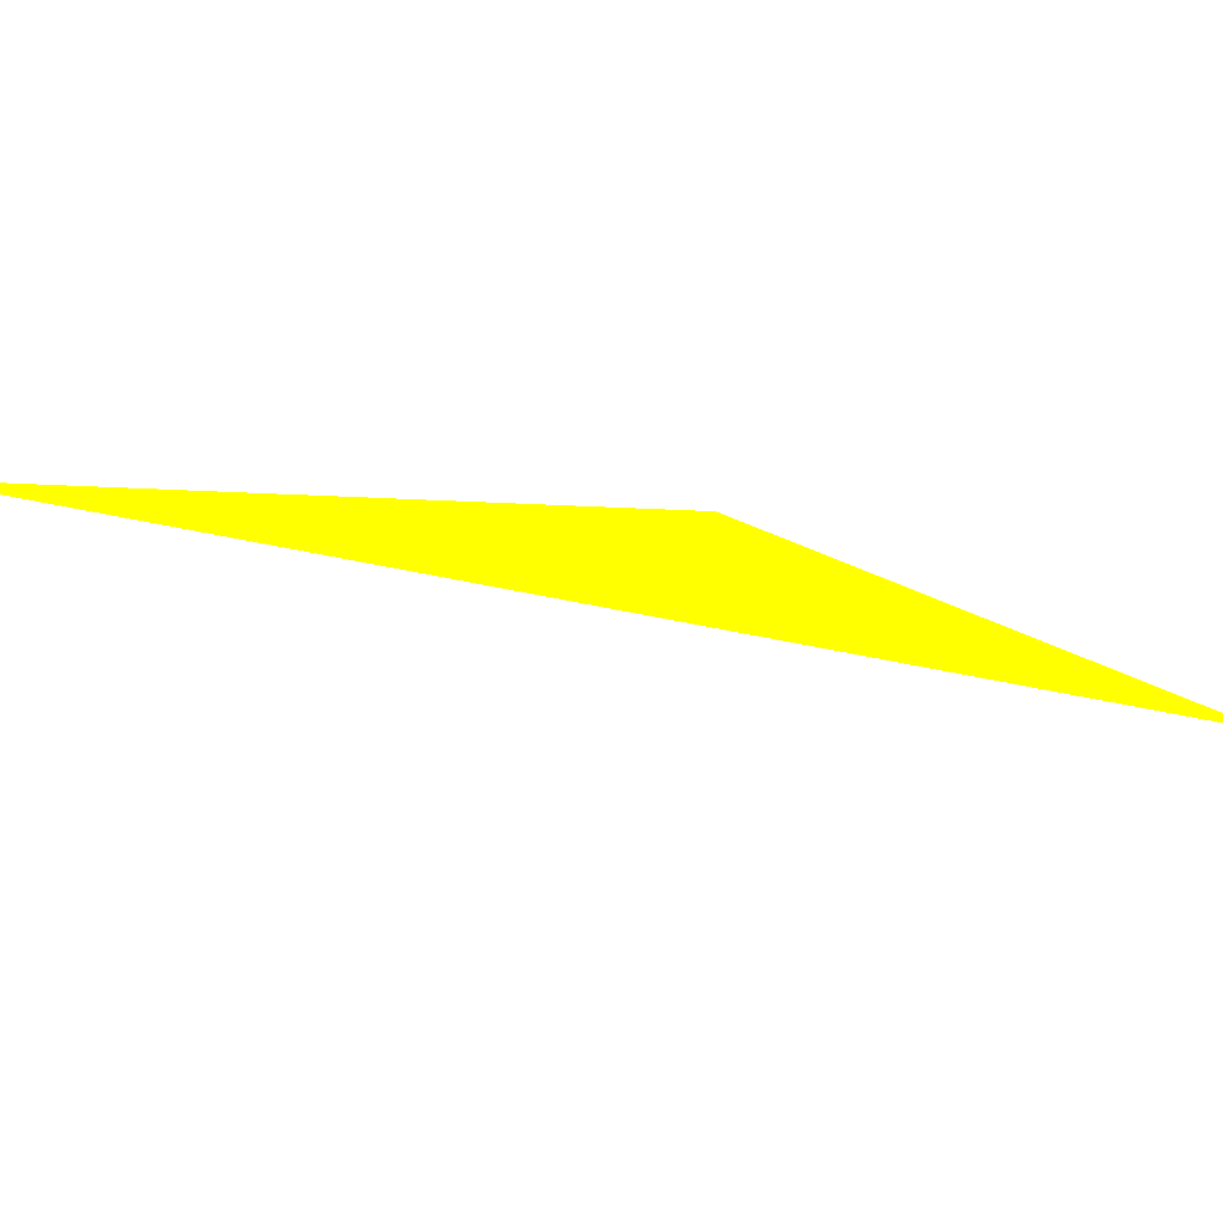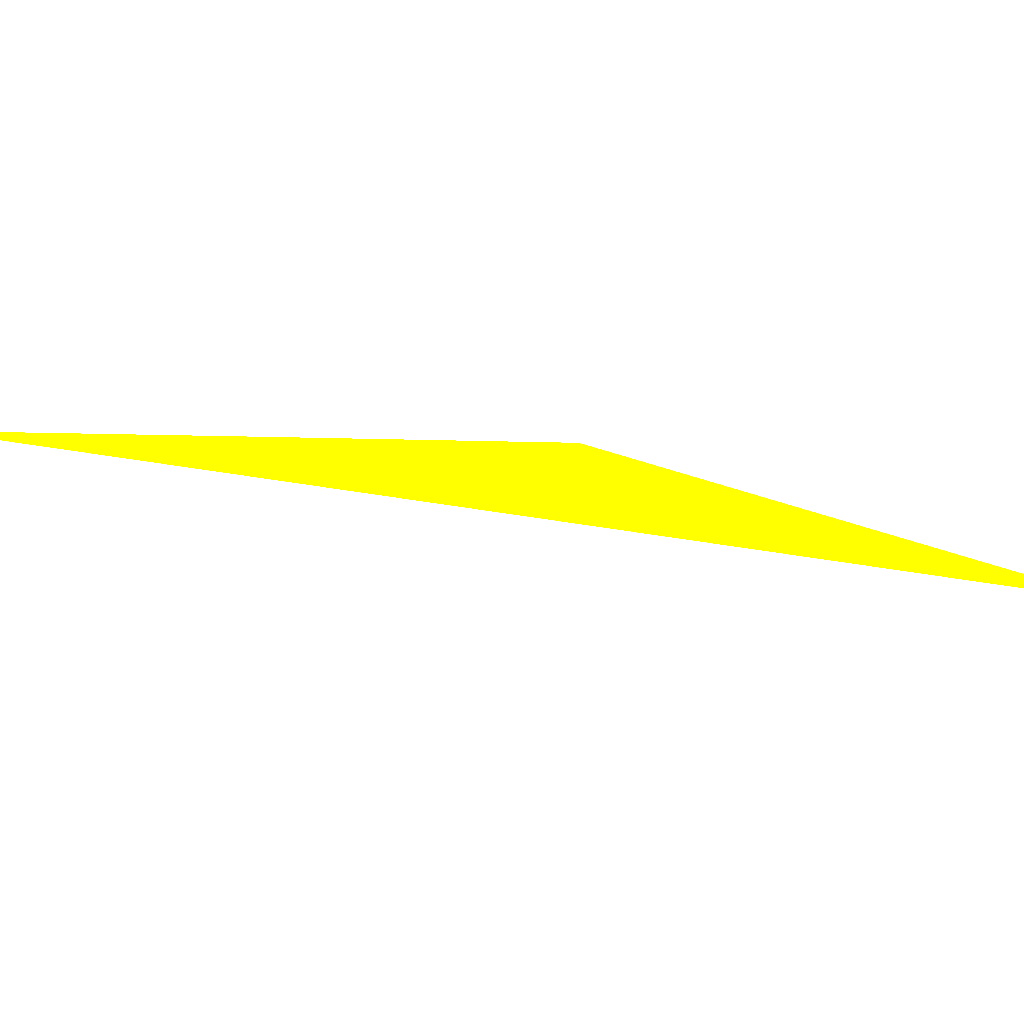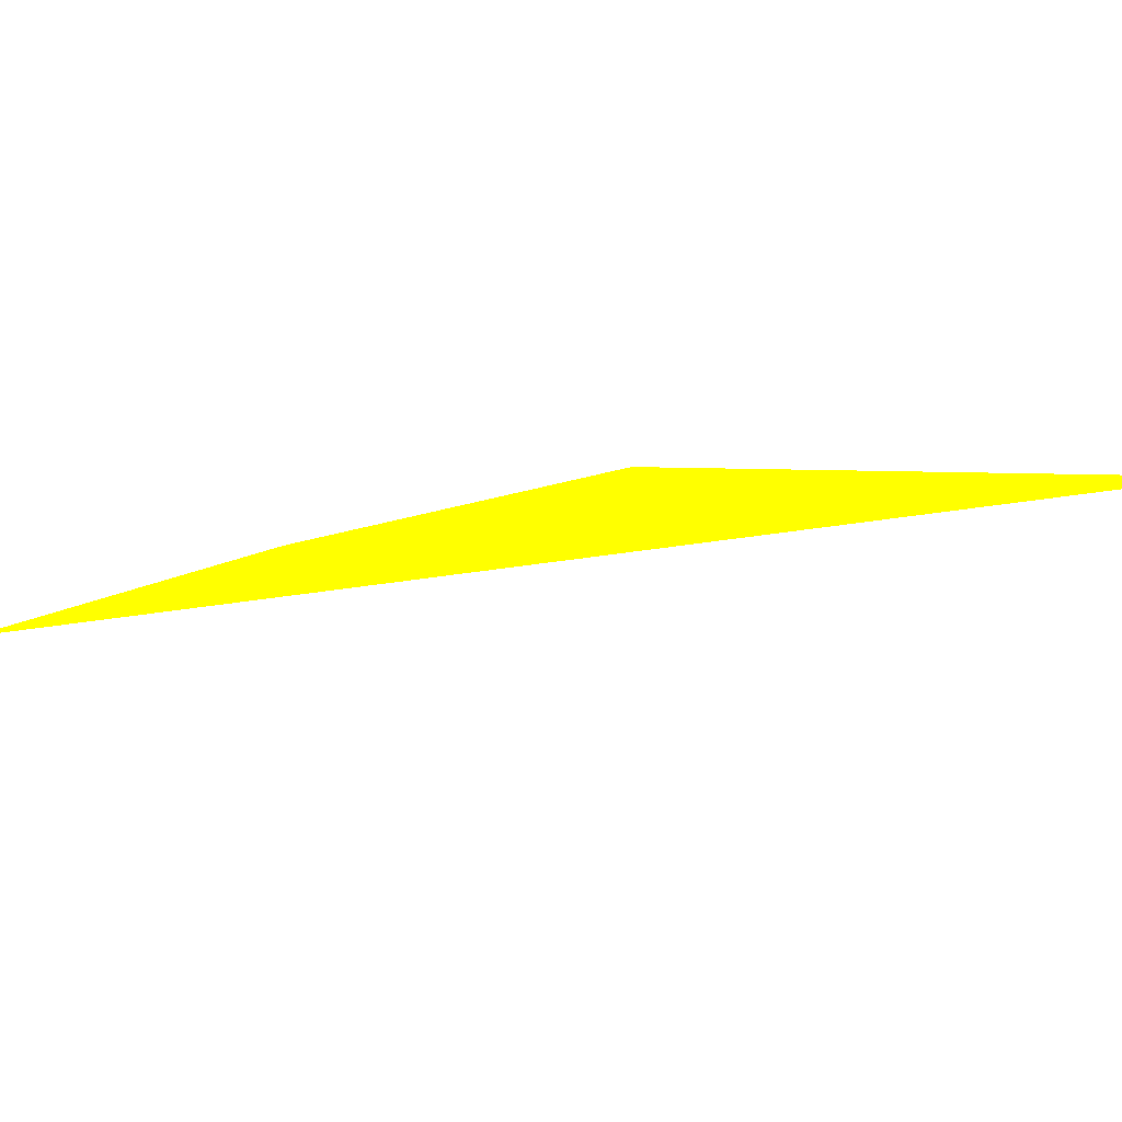
<metadata>
{"format":"obj","ext":"obj","renderer":"f3d","projection":"perspective","resolution":1024,"background":"white","views":[{"elev":-13.8,"azim":-61.8,"up":"+Z"},{"elev":9.4,"azim":-45.9,"up":"+Z"},{"elev":-60.5,"azim":-38.1,"up":"+Z"}]}
</metadata>
<code>
o geometry_0
v 6.125e+05 5.855e+06 664 1 1 0
v 6.125e+05 5.855e+06 659.1 1 1 0
v 6.125e+05 5.855e+06 659.2 1 1 0
v 6.125e+05 5.855e+06 664 1 1 0
v 6.125e+05 5.855e+06 664 1 1 0
f 2 5 3
f 2 1 4
f 3 4 1
f 2 3 1
f 2 4 5
f 5 4 3

</code>
